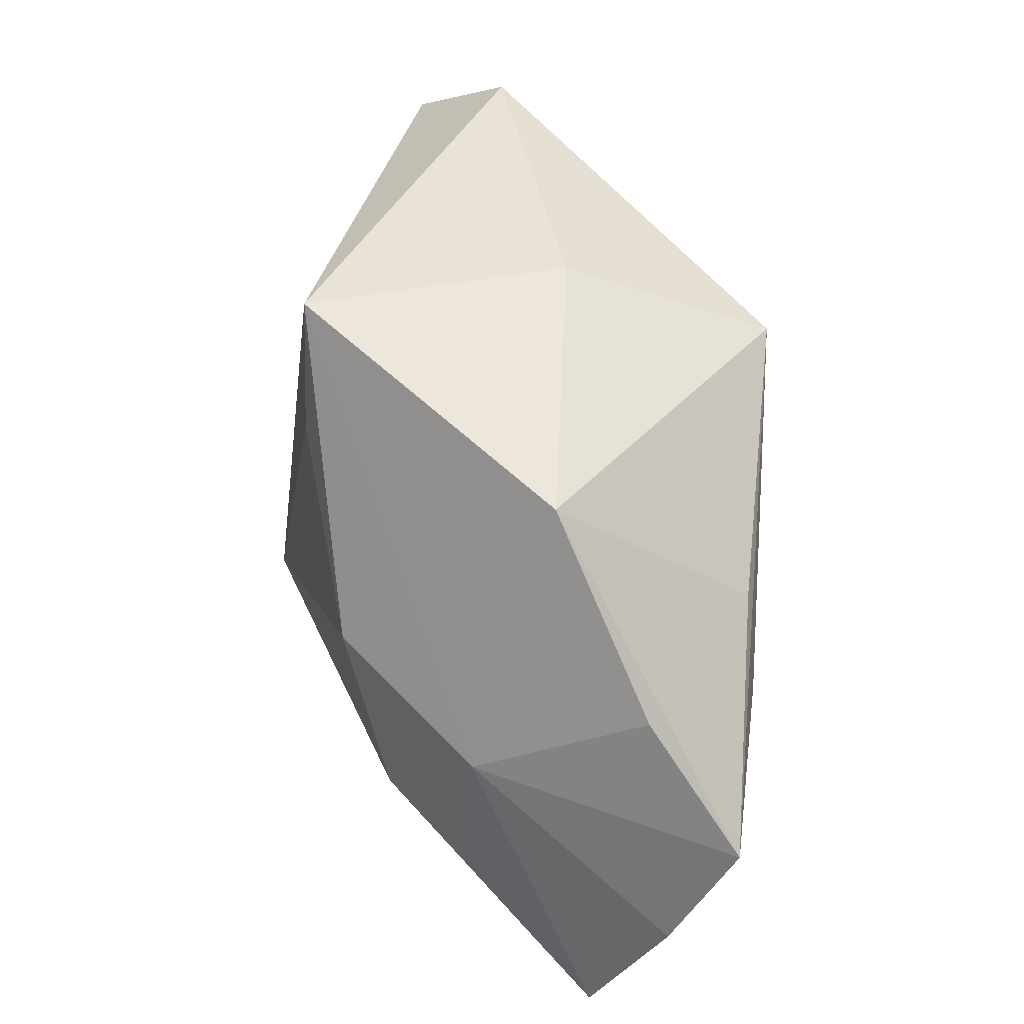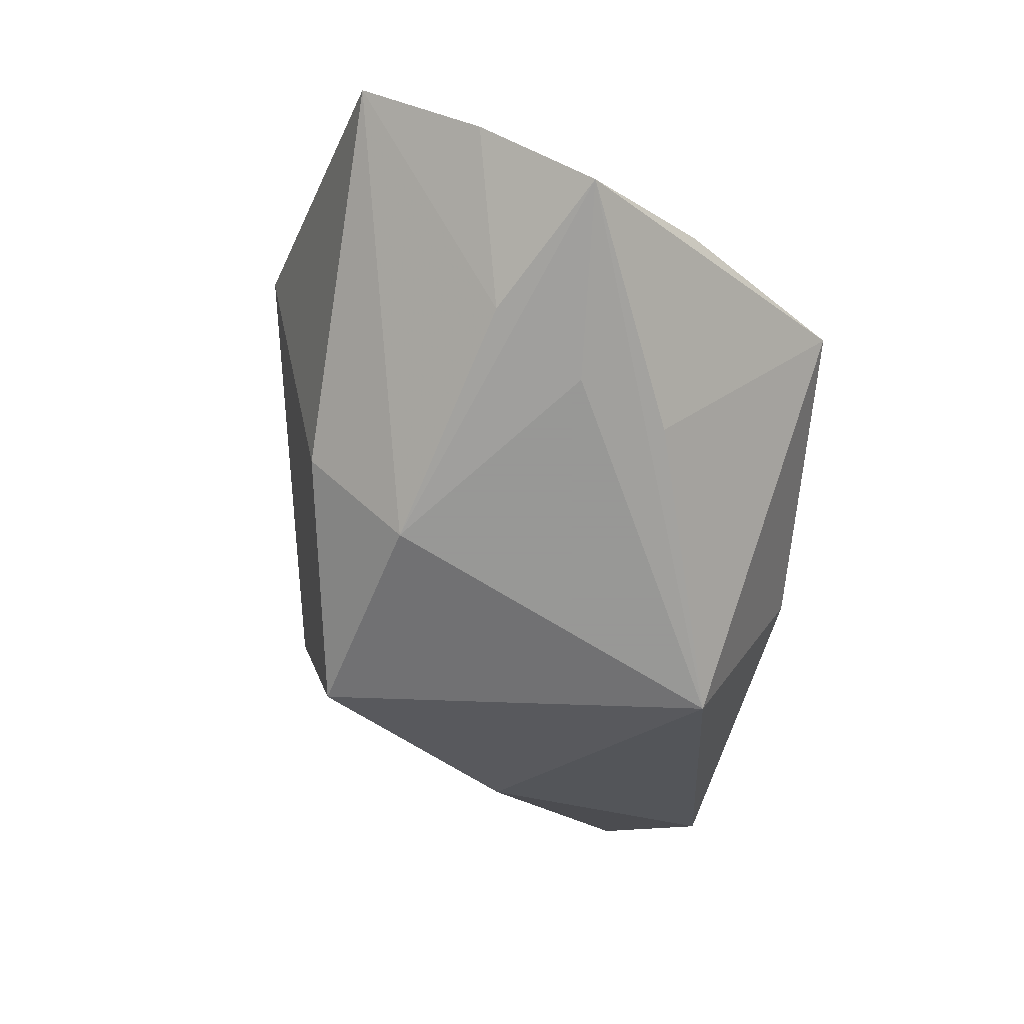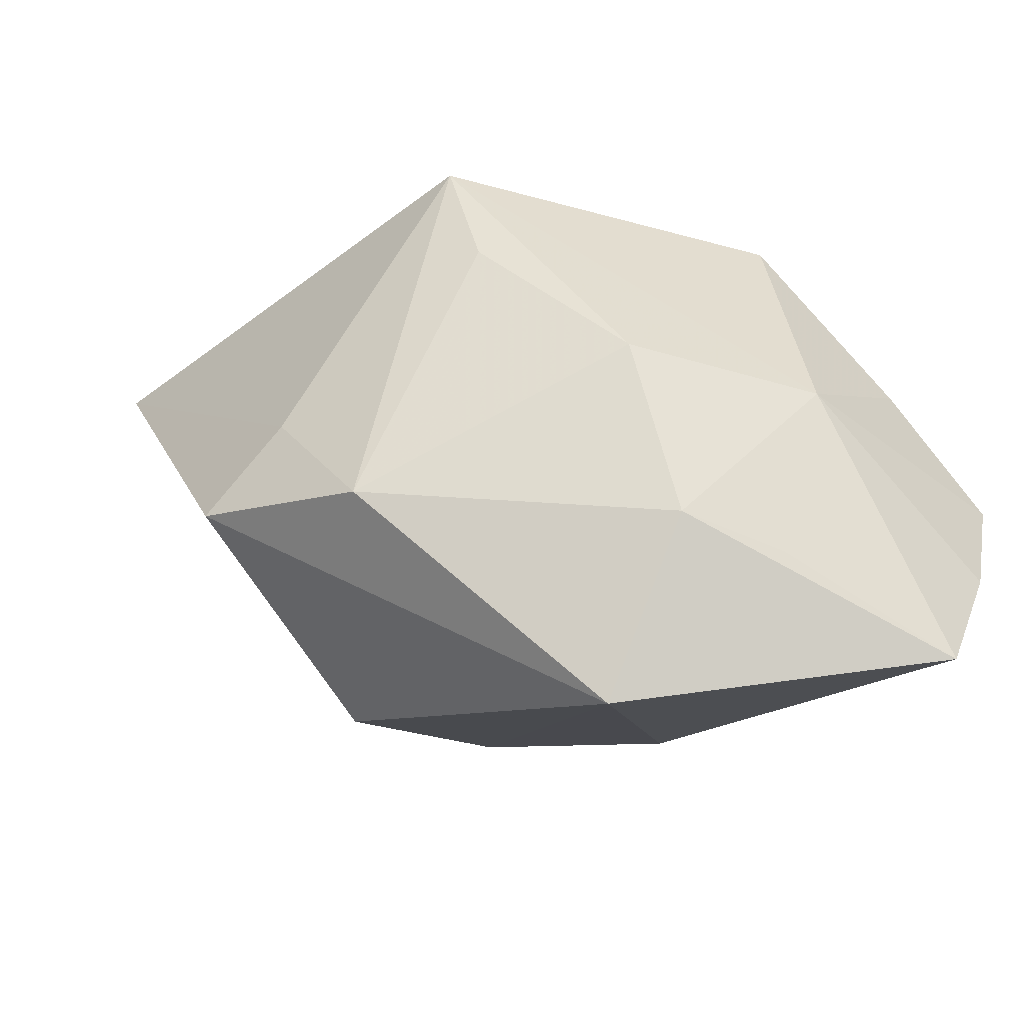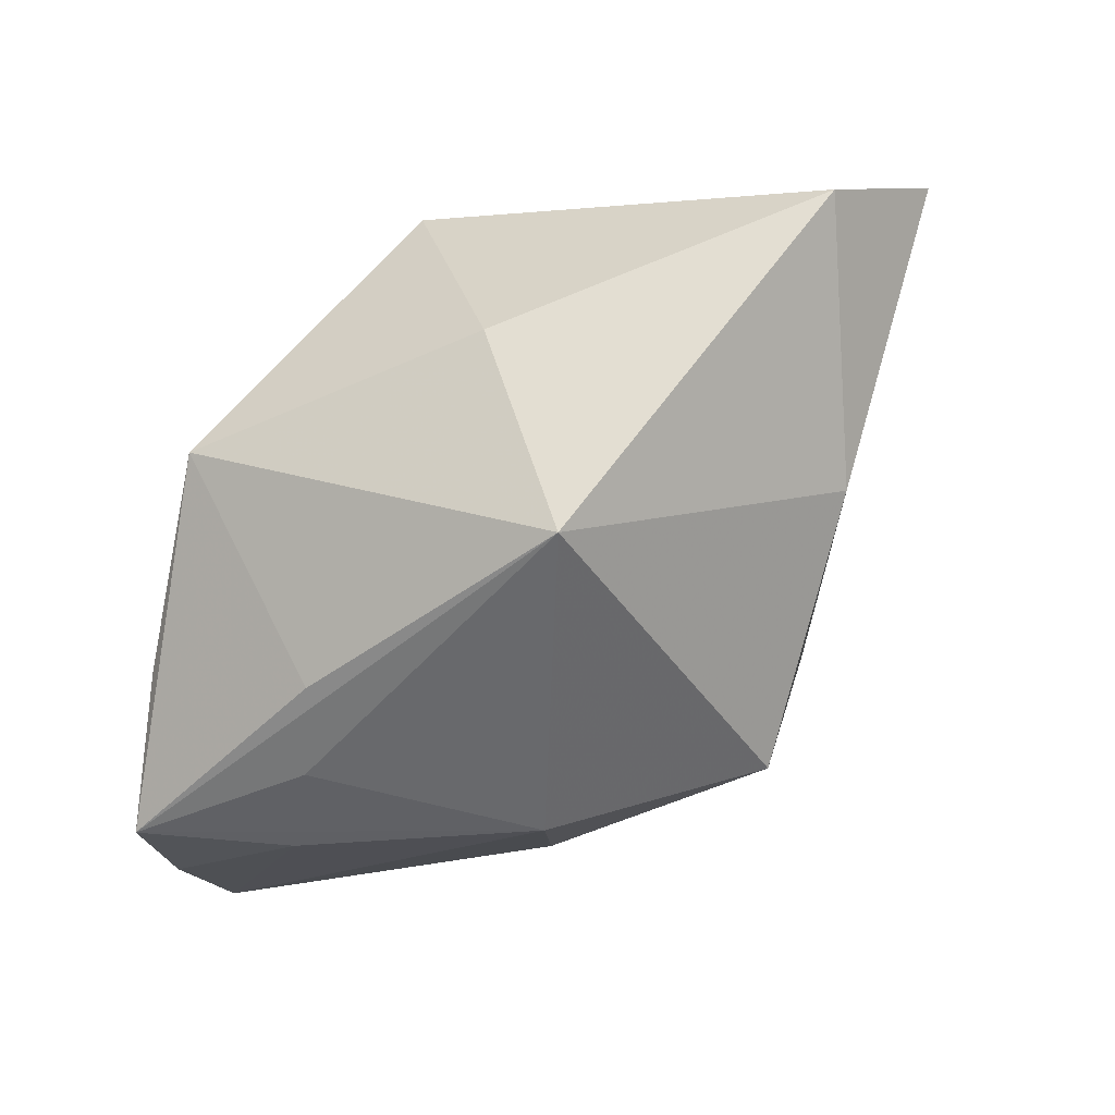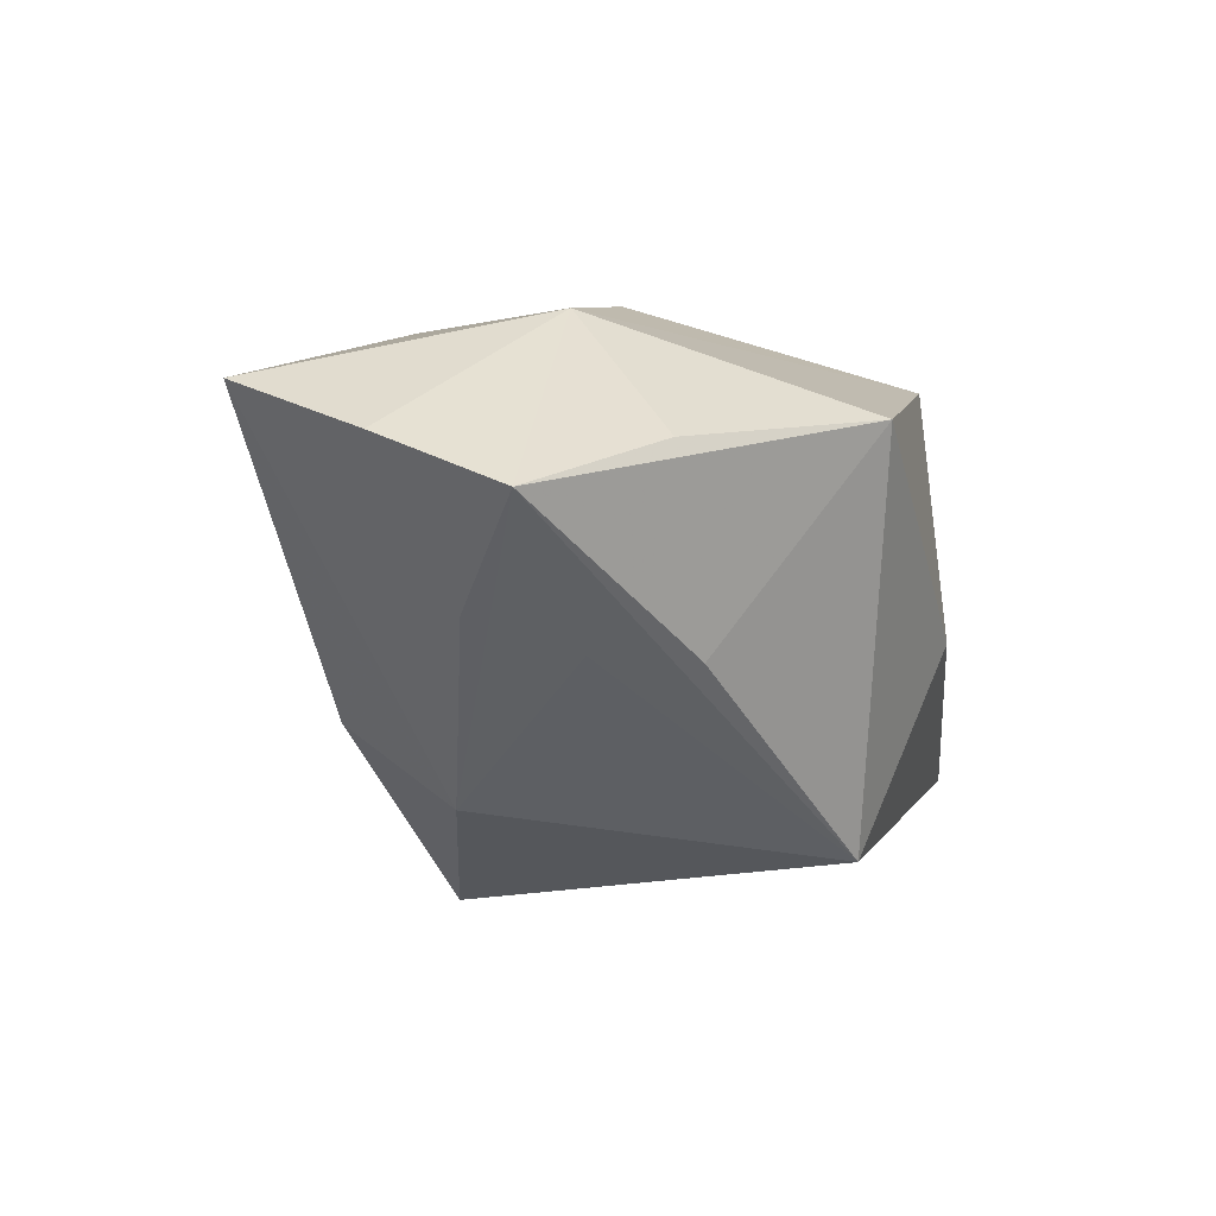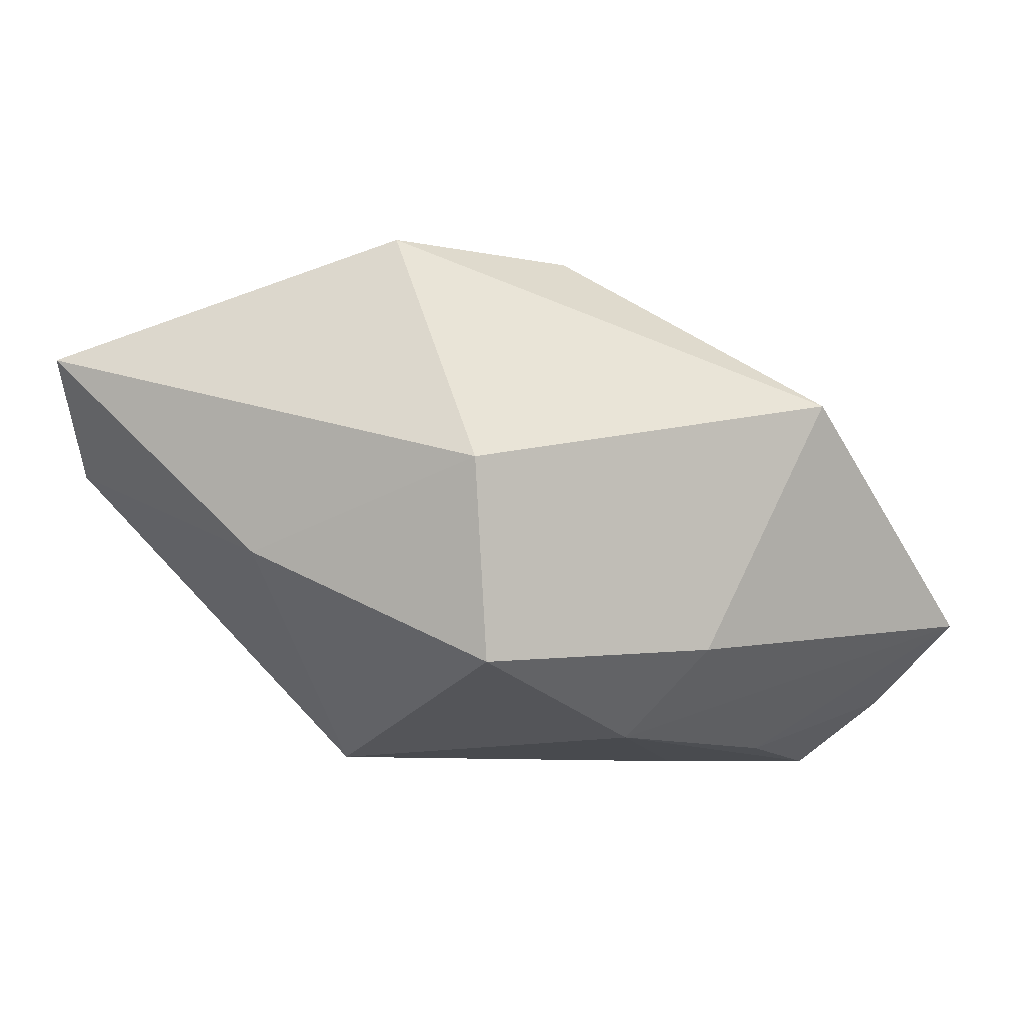
<metadata>
{"format":"obj","ext":"obj","renderer":"f3d","projection":"perspective","resolution":1024,"background":"white","views":[{"elev":41.9,"azim":94.5,"up":"+Y"},{"elev":-68.4,"azim":76.3,"up":"+Z"},{"elev":-31.2,"azim":34.0,"up":"+Y"},{"elev":-52.7,"azim":-163.7,"up":"+Z"},{"elev":-40.3,"azim":95.8,"up":"+Z"},{"elev":-13.0,"azim":-40.8,"up":"+Z"}]}
</metadata>
<code>
v 0.01522 0.0007949 0.0116
v -0.02732 0.02018 0.003818
v 0.02464 -0.00137 0.001611
v 0.02929 -0.02012 -0.007004
v -0.01047 -0.0004098 0.01843
v 0.001677 -0.0108 -0.01735
v 0.0186 0.01691 -0.003421
v -0.006356 0.01339 -0.01735
v -0.002746 -0.00912 0.01933
v 0.0171 -0.01197 0.008524
v 0.01897 -0.008036 -0.01661
v -0.02346 0.002158 -0.004566
v 0.01002 -0.02394 0.007101
v 0.001944 0.01985 0.0151
v -0.003286 0.02018 -0.002744
v -0.03346 0.01454 0.01094
v 0.004732 0.01125 0.01514
v 0.02532 0.004568 -0.01013
v 0.01568 -0.001326 -0.01735
v -0.01689 -0.006106 0.01885
v 0.003332 -0.01795 -0.01142
v 0.02906 -0.003772 -0.01658
v 0.02977 -0.01181 -0.01224
v -0.01379 -0.01301 -0.01348
v 0.01329 0.005215 -0.01653
v -0.01687 -0.01537 0.0003487
v 0.02176 -0.01392 0.002835
f 16 14 2
f 6 24 8
f 16 2 12
f 8 24 12
f 12 2 8
f 9 20 13
f 5 14 16
f 16 20 5
f 5 9 14
f 20 9 5
f 26 20 16
f 16 12 26
f 26 12 24
f 26 24 13
f 13 20 26
f 8 2 15
f 15 2 14
f 25 22 8
f 14 3 7
f 7 15 14
f 8 15 7
f 22 25 7
f 7 25 8
f 8 22 19
f 19 6 8
f 22 6 19
f 1 3 14
f 22 3 23
f 3 4 23
f 24 6 21
f 6 4 21
f 13 24 21
f 21 4 13
f 18 3 22
f 22 7 18
f 18 7 3
f 14 9 17
f 17 1 14
f 9 1 17
f 3 1 10
f 13 4 10
f 10 9 13
f 10 1 9
f 11 4 6
f 11 23 4
f 11 6 22
f 22 23 11
f 27 4 3
f 3 10 27
f 27 10 4

</code>
